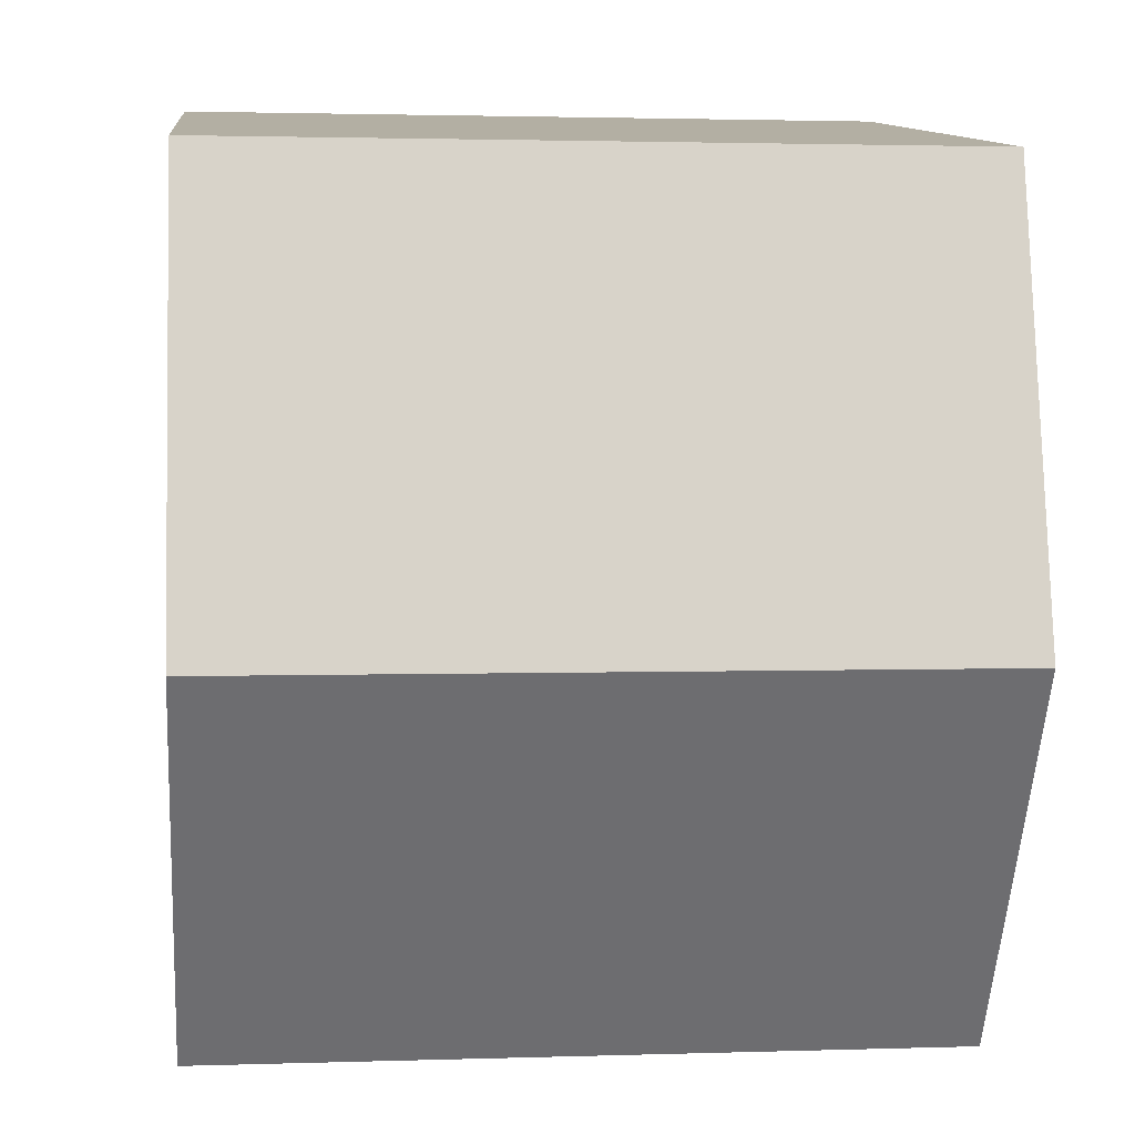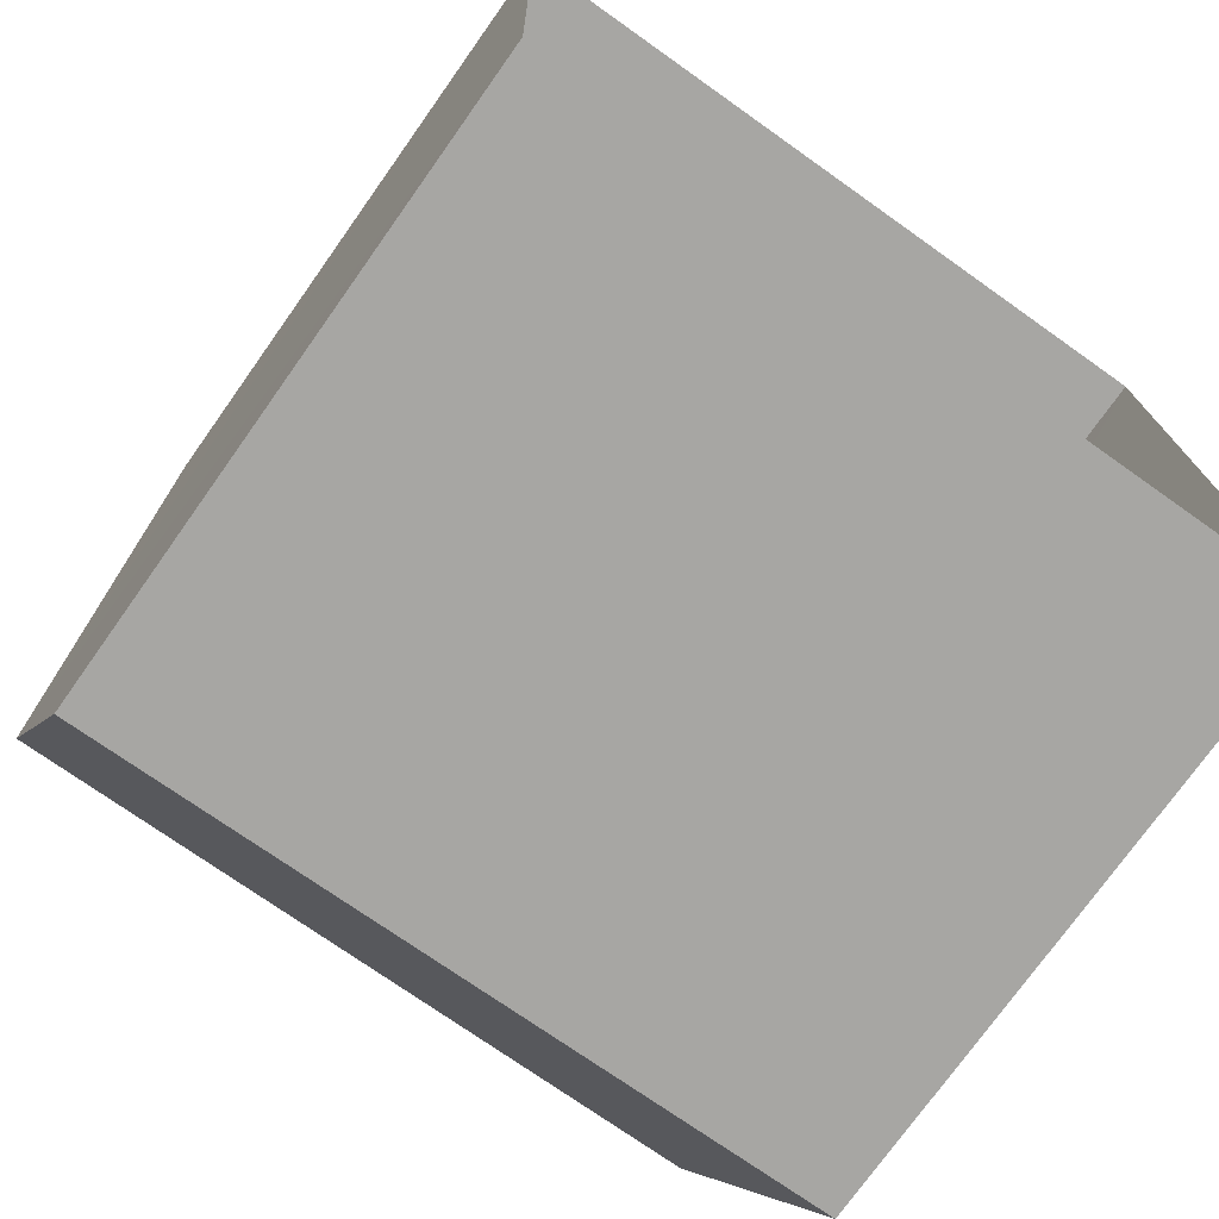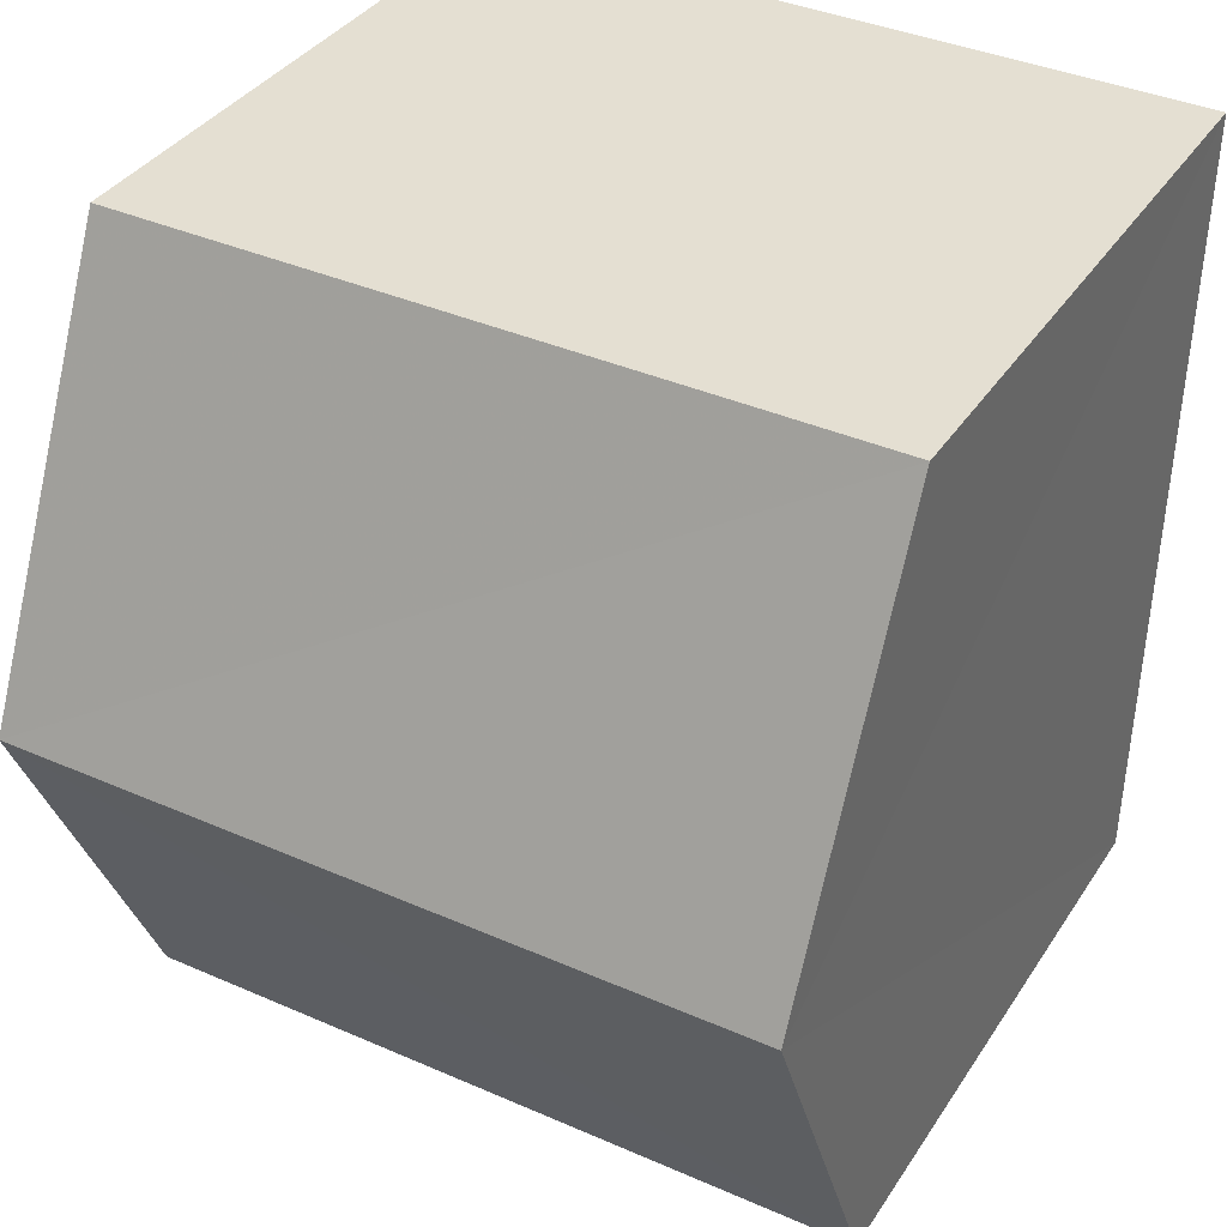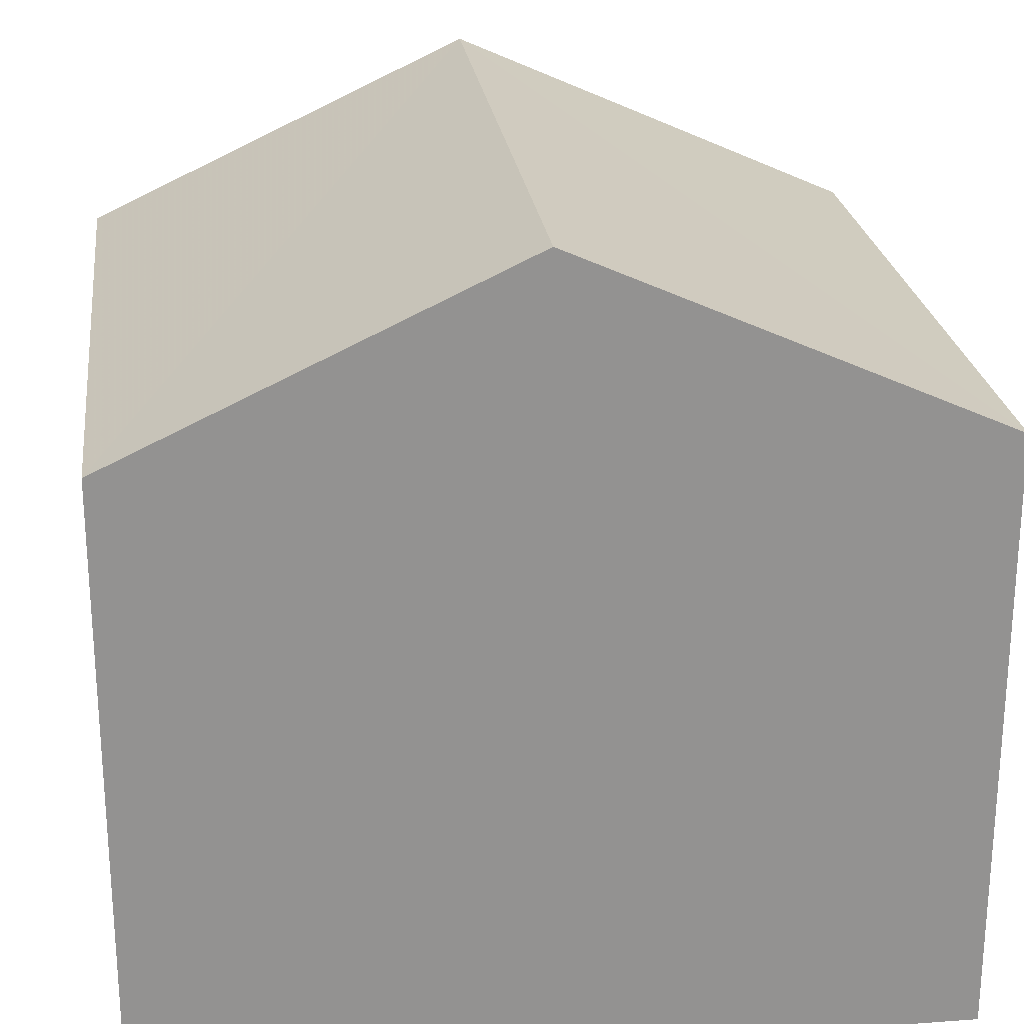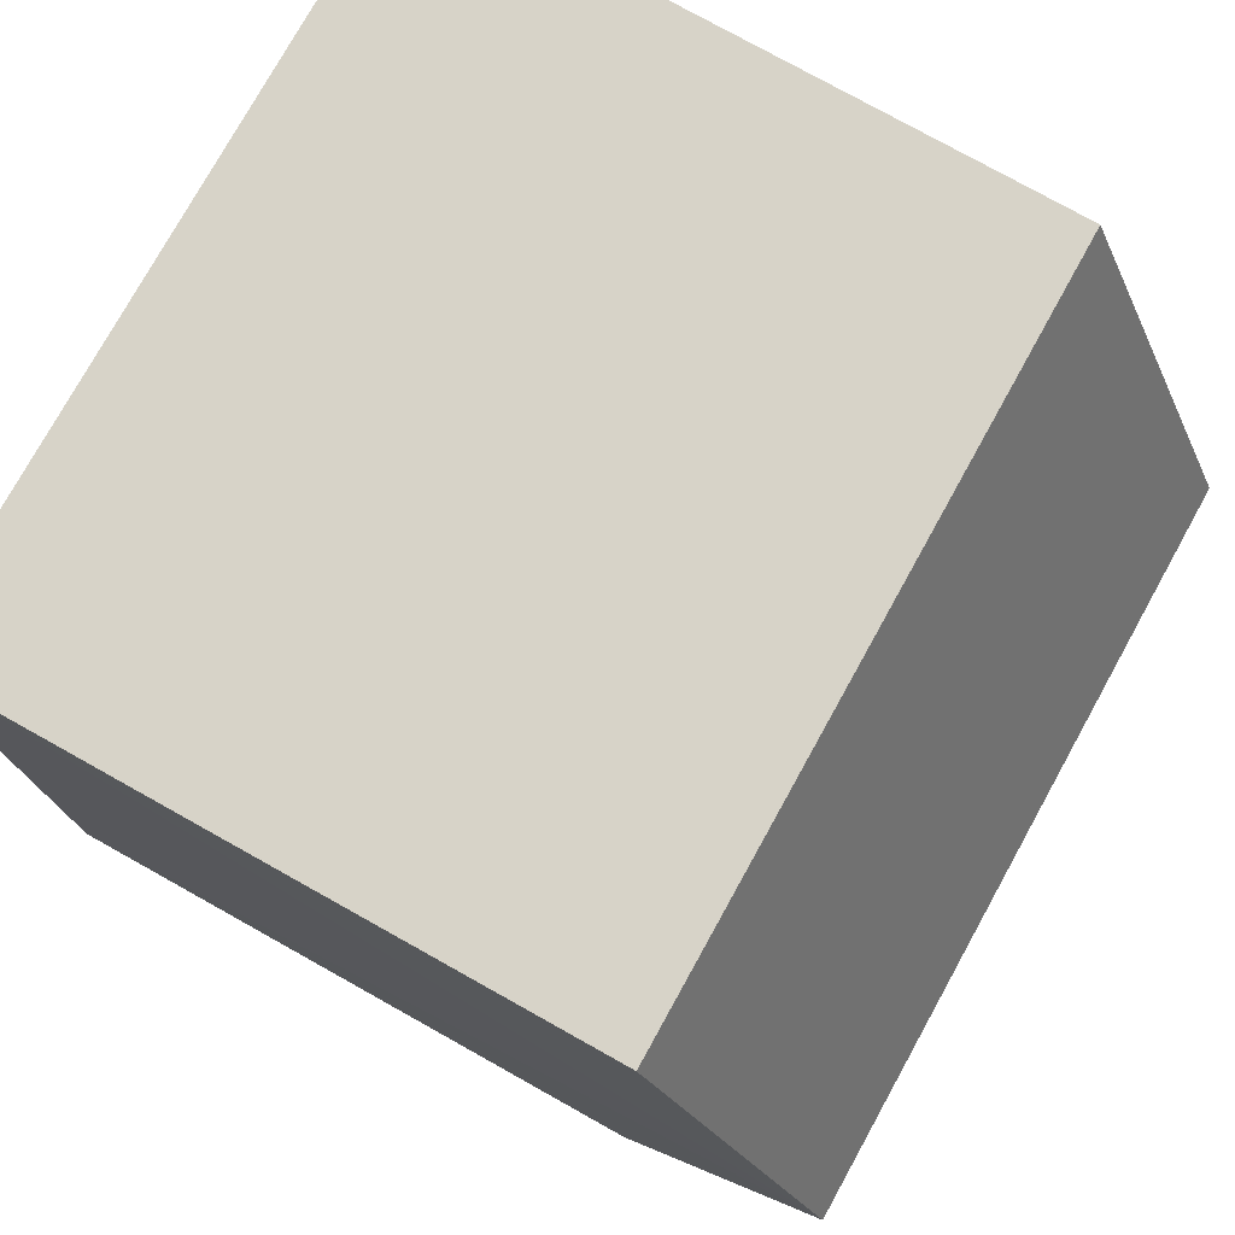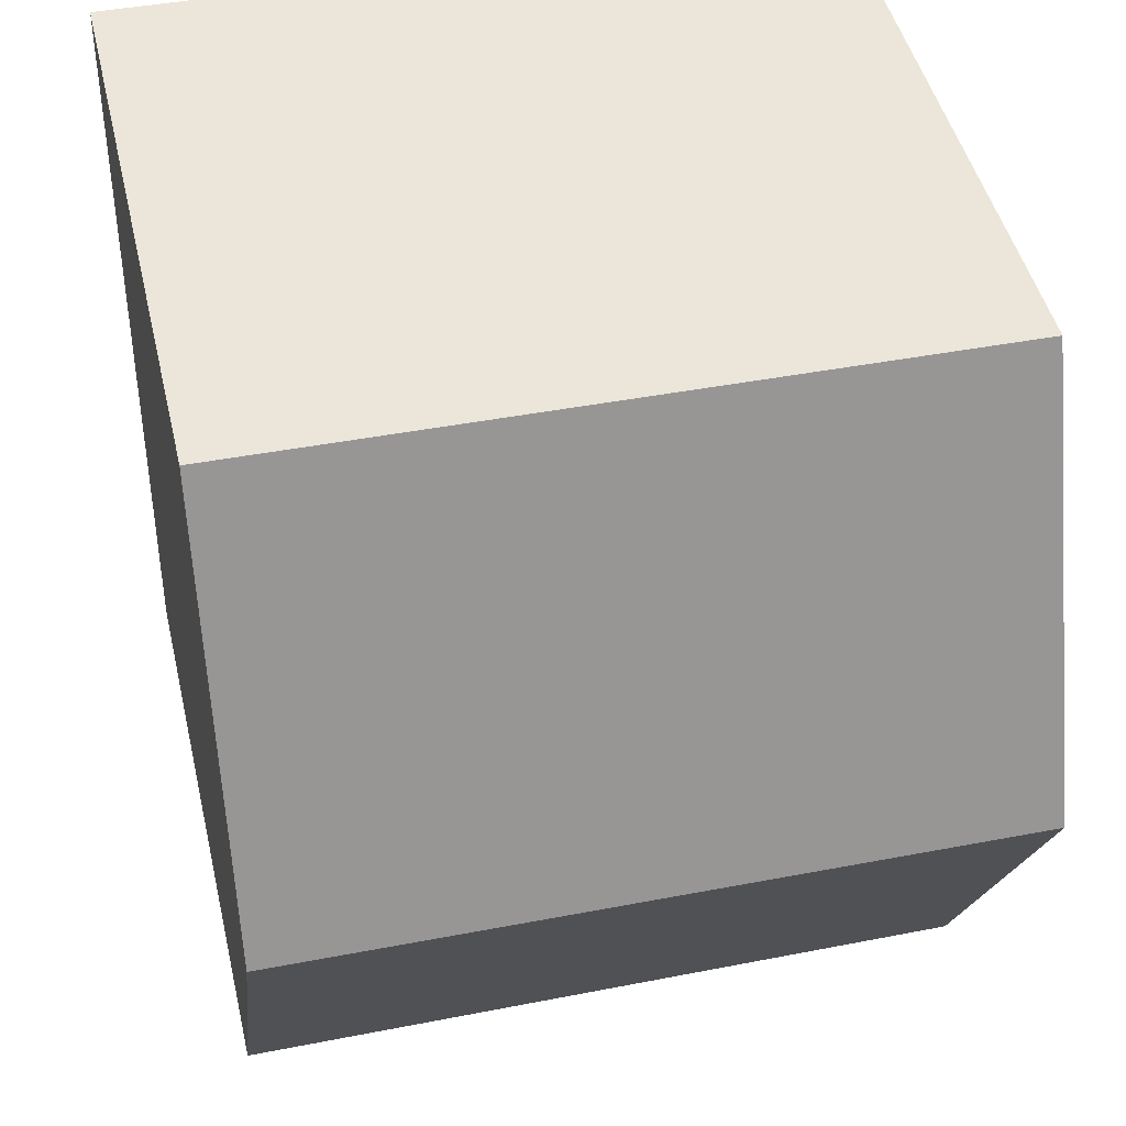
<metadata>
{"format":"obj","ext":"obj","renderer":"f3d","projection":"perspective","resolution":1024,"background":"white","views":[{"elev":11.1,"azim":-6.3,"up":"+Y"},{"elev":-74.6,"azim":144.6,"up":"+Y"},{"elev":36.3,"azim":29.0,"up":"+Y"},{"elev":23.8,"azim":81.9,"up":"+Z"},{"elev":77.9,"azim":-61.0,"up":"+Y"},{"elev":46.7,"azim":-13.1,"up":"+Y"}]}
</metadata>
<code>
v -3.729e+05 -1.044e+05 26.75
v -3.728e+05 -1.044e+05 26.75
v -3.728e+05 -1.044e+05 26.75
v -3.729e+05 -1.044e+05 26.75
v -3.729e+05 -1.044e+05 35.06
v -3.728e+05 -1.044e+05 33.12
v -3.728e+05 -1.044e+05 35.06
v -3.729e+05 -1.044e+05 33.12
v -3.728e+05 -1.044e+05 33.12
v -3.729e+05 -1.044e+05 33.12
f 1 2 3
f 1 4 2
f 5 6 7
f 5 8 6
f 9 10 5
f 7 9 5
f 10 2 4
f 10 9 2
f 6 3 7
f 3 2 7
f 2 9 7
f 6 1 3
f 6 8 1
f 10 4 5
f 4 1 5
f 1 8 5

</code>
